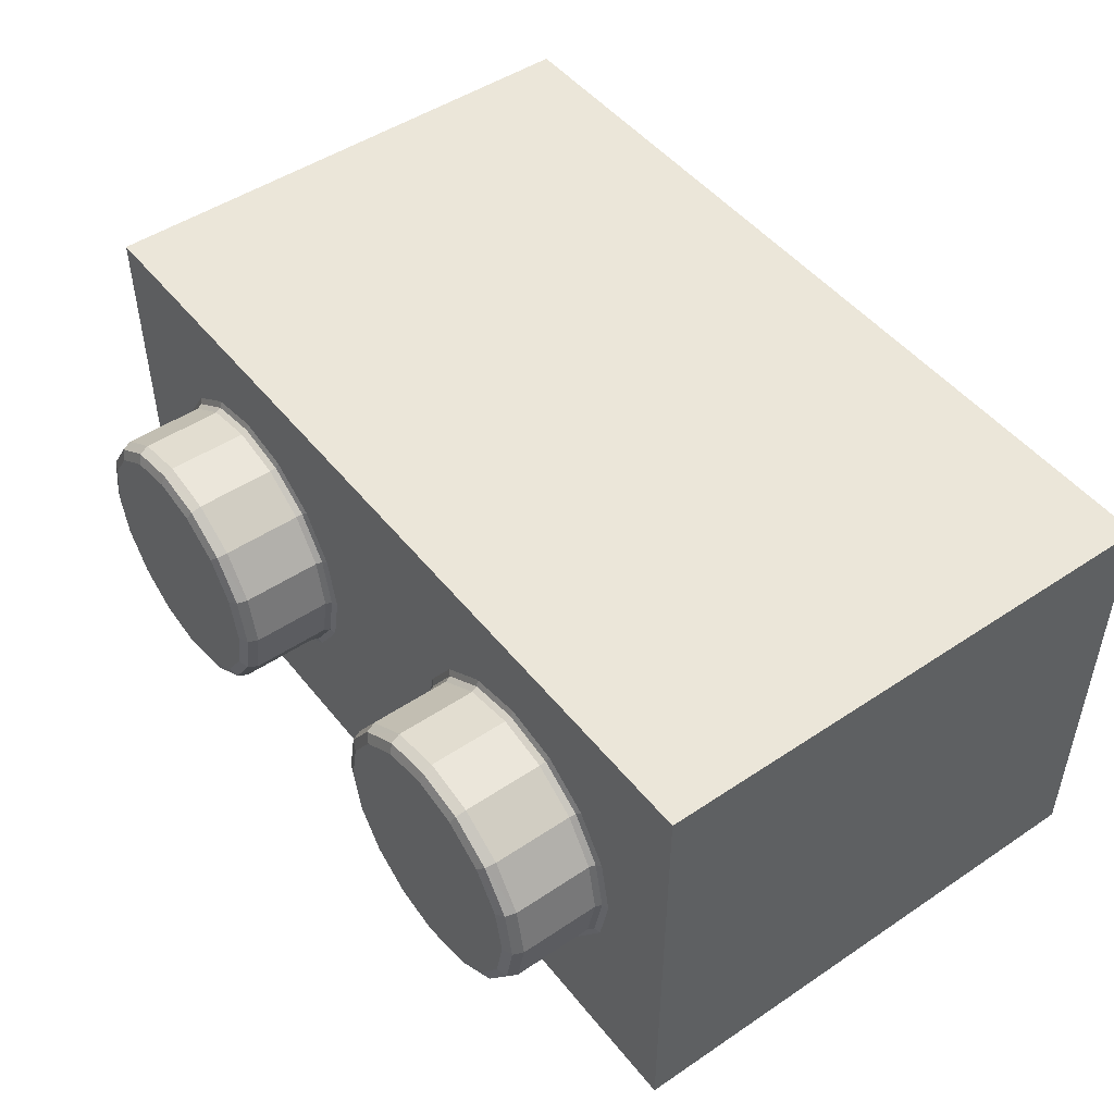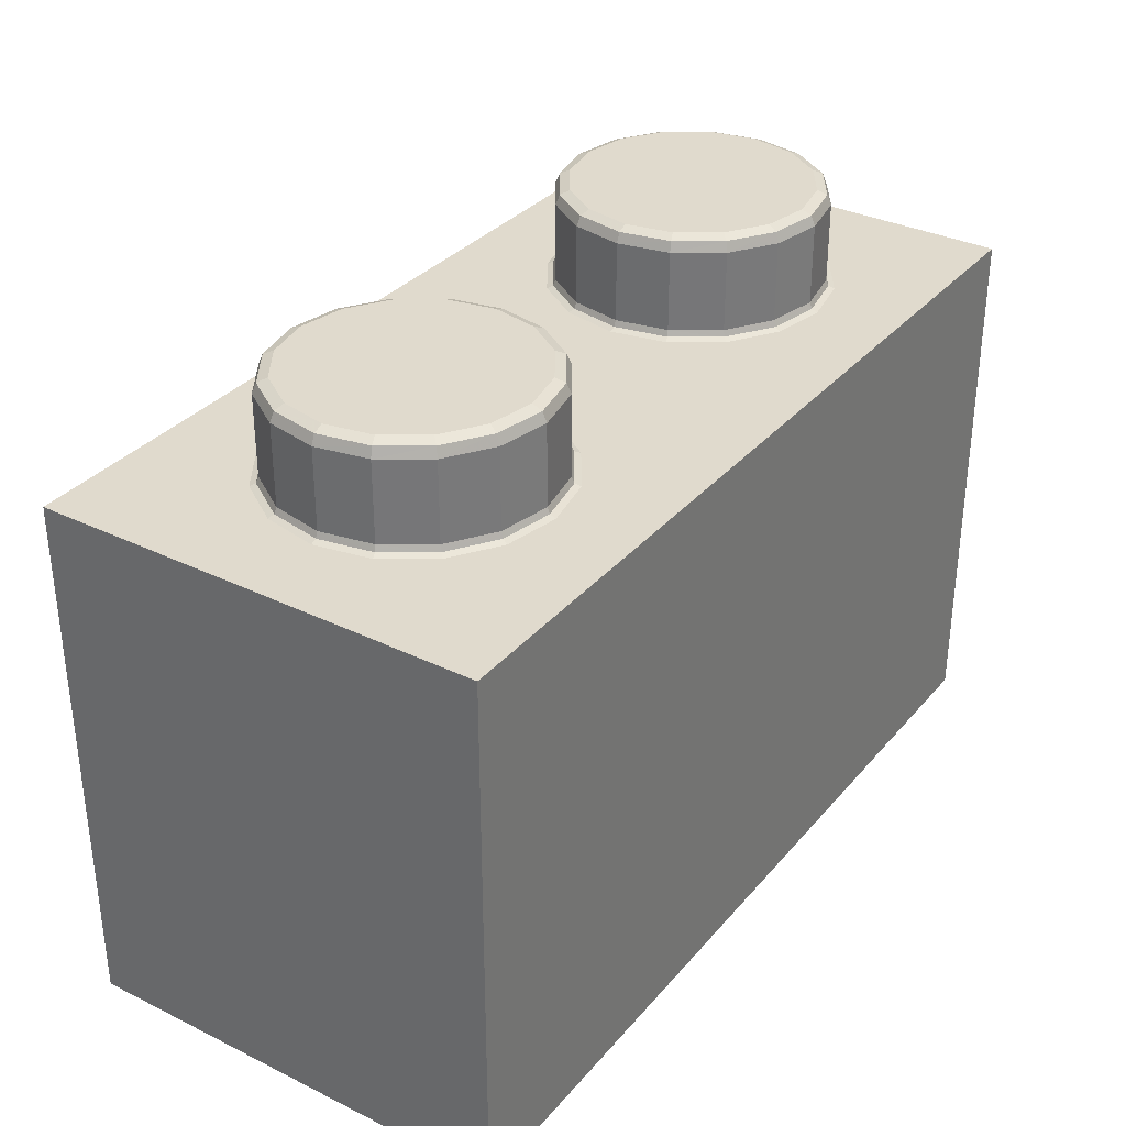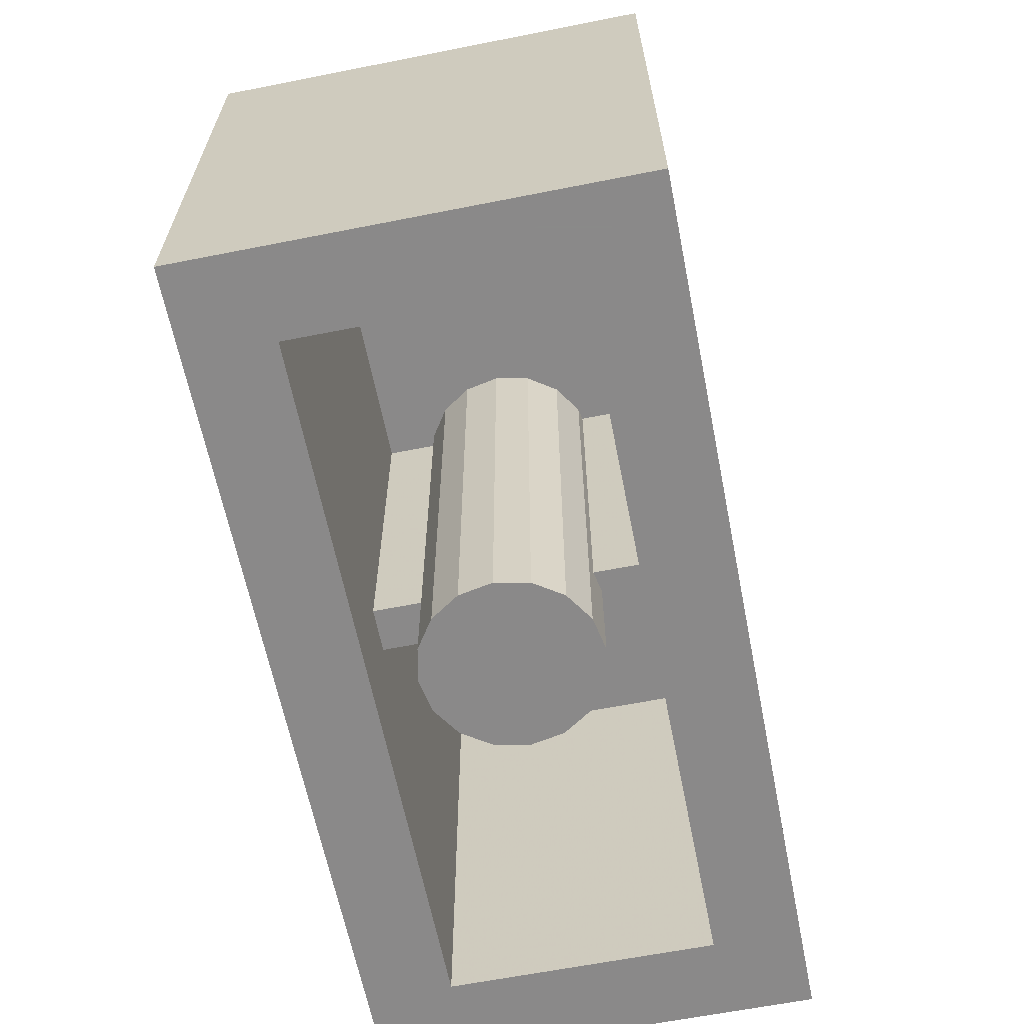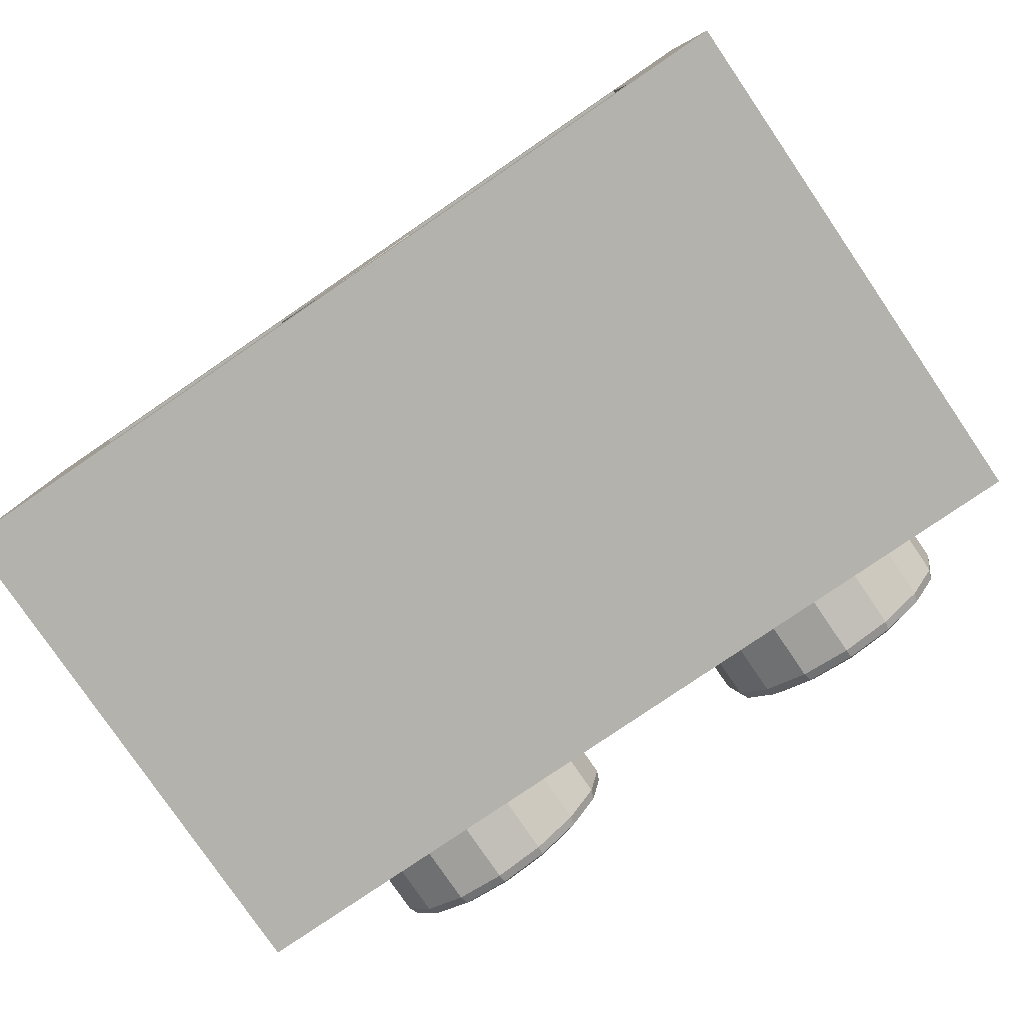
<metadata>
{"format":"obj","ext":"obj","renderer":"f3d","projection":"perspective","resolution":1024,"background":"white","views":[{"elev":48.5,"azim":-126.8,"up":"+Z"},{"elev":33.1,"azim":123.8,"up":"+Y"},{"elev":-63.3,"azim":-78.7,"up":"+Y"},{"elev":-79.6,"azim":34.3,"up":"+Z"}]}
</metadata>
<code>
v 7.96 0.02 -3.96
v 7.96 0.02 3.96
v -7.96 0.02 3.96
v -7.96 0.02 -3.96
v -7.96 9.58 -3.96
v -7.96 9.58 3.96
v 7.96 9.58 3.96
v 7.96 9.58 -3.96
v -6.4 0.02 -2.4
v -6.4 0.02 2.4
v 6.4 0.02 2.4
v 6.4 0.02 -2.4
v 6.4 8.5 -2.4
v 6.4 8.5 2.4
v -6.4 8.5 2.4
v -6.4 8.5 -2.4
v 0 2 -2.4
v 0 2 -1.6
v 0 2 2.4
v 0 8.5 1.6
v 0 2 1.6
v 0.4 8.5 -1.521
v 0.4 8.5 1.521
v -0.4 8.5 1.521
v -0.4 8.5 -1.521
v -0.4 2 -1.521
v -0.4 2 1.521
v 0.4 2 1.521
v 0.4 2 -1.521
v 0 0.02 -1.6
v 0.612 0.02 -1.478
v 1.131 0.02 -1.131
v 1.478 0.02 -0.612
v 1.6 0.02 0
v 1.478 0.02 0.612
v 1.131 0.02 1.131
v 0.612 0.02 1.478
v 0 0.02 1.6
v -0.612 0.02 1.478
v -1.131 0.02 1.131
v -1.478 0.02 0.612
v -1.6 0.02 0
v -1.478 0.02 -0.612
v -1.131 0.02 -1.131
v -0.612 0.02 -1.478
v -0.612 8.5 -1.478
v -1.131 8.5 -1.131
v -1.478 8.5 -0.612
v -1.6 8.5 0
v -1.478 8.5 0.612
v -1.131 8.5 1.131
v -0.612 8.5 1.478
v 0.612 8.5 1.478
v 1.131 8.5 1.131
v 1.478 8.5 0.612
v 1.6 8.5 0
v 1.478 8.5 -0.612
v 1.131 8.5 -1.131
v 0.612 8.5 -1.478
v 0 8.5 -1.6
v 0 0.02 0
v 0.4 2 -2.4
v 0.4 2 2.4
v -0.4 2 2.4
v -0.4 2 -2.4
v -0.4 8.5 -2.4
v -0.4 8.5 2.4
v 0.4 8.5 2.4
v 0.4 8.5 -2.4
v 7.96 0.02 3.96
v 7.96 0.02 3.96
v -7.96 0.02 3.96
v -7.96 0.02 3.96
v 7.96 0.02 -3.96
v 7.96 0.02 -3.96
v -7.96 0.02 -3.96
v -7.96 0.02 -3.96
v -7.96 9.58 -3.96
v -7.96 9.58 -3.96
v -7.96 9.58 3.96
v -7.96 9.58 3.96
v 7.96 9.58 -3.96
v 7.96 9.58 -3.96
v 7.96 9.58 3.96
v 7.96 9.58 3.96
v -6.4 0.02 -2.4
v -6.4 0.02 -2.4
v -6.4 0.02 2.4
v -6.4 0.02 2.4
v 6.4 0.02 -2.4
v 6.4 0.02 -2.4
v 6.4 0.02 2.4
v 6.4 0.02 2.4
v 6.4 8.5 2.4
v 6.4 8.5 2.4
v -6.4 8.5 2.4
v -6.4 8.5 2.4
v 6.4 8.5 -2.4
v 6.4 8.5 -2.4
v -6.4 8.5 -2.4
v -6.4 8.5 -2.4
v -0.4 2 2.4
v -0.4 2 1.521
v 0.4 2 -2.4
v 0.4 2 -1.521
v 0 0.02 -1.6
v 0.612 0.02 -1.478
v 1.131 0.02 -1.131
v 1.478 0.02 -0.612
v 1.6 0.02 0
v 1.478 0.02 0.612
v 1.131 0.02 1.131
v 0.612 0.02 1.478
v 0 0.02 1.6
v -0.612 0.02 1.478
v -1.131 0.02 1.131
v -1.478 0.02 0.612
v -1.6 0.02 0
v -1.478 0.02 -0.612
v -1.131 0.02 -1.131
v -0.612 0.02 -1.478
v 0.4 2 1.521
v 0.4 2 2.4
v -0.4 2 -1.521
v -0.4 2 -2.4
v -3.082 11.15 -2.217
v -3.179 11.4 -1.982
v -3.11 11.33 -2.148
v -2.483 11.4 -1.517
v -2.303 11.15 -1.697
v -2.356 11.33 -1.644
v -1.783 11.15 -0.918
v -2.018 11.4 -0.821
v -1.852 11.33 -0.89
v -1.855 11.4 0
v -1.6 11.15 0
v -1.675 11.33 0
v -1.783 11.15 0.918
v -2.018 11.4 0.821
v -1.852 11.33 0.89
v -2.303 11.15 1.697
v -2.483 11.4 1.517
v -2.356 11.33 1.644
v -3.082 11.15 2.217
v -3.179 11.4 1.982
v -3.11 11.33 2.148
v -4 11.15 2.4
v -4 11.4 2.145
v -4 11.33 2.325
v -4.821 11.4 1.982
v -4.918 11.15 2.217
v -4.89 11.33 2.148
v -5.697 11.15 1.697
v -5.517 11.4 1.517
v -5.644 11.33 1.644
v -6.217 11.15 0.918
v -5.982 11.4 0.821
v -6.148 11.33 0.89
v -6.4 11.15 0
v -6.145 11.4 0
v -6.325 11.33 0
v -6.217 11.15 -0.918
v -5.982 11.4 -0.821
v -6.148 11.33 -0.89
v -5.517 11.4 -1.517
v -5.697 11.15 -1.697
v -5.644 11.33 -1.644
v -4.918 11.15 -2.217
v -4.821 11.4 -1.982
v -4.89 11.33 -2.148
v -4 11.15 -2.4
v -4 11.4 -2.145
v -4 11.33 -2.325
v -2.937 11.4 1.014
v -2.836 11.4 0
v -2.937 11.4 -1.014
v -4 11.4 1.097
v -4 11.4 0
v -4 11.4 -1.097
v -5.063 11.4 1.014
v -5.164 11.4 0
v -5.063 11.4 -1.014
v -4 9.73 -2.4
v -4 9.58 -2.553
v -4 9.624 -2.445
v -4.977 9.58 -2.359
v -4.918 9.73 -2.217
v -4.936 9.624 -2.259
v -5.805 9.58 -1.805
v -5.697 9.73 -1.697
v -5.729 9.624 -1.729
v -6.359 9.58 -0.977
v -6.217 9.73 -0.918
v -6.259 9.624 -0.936
v -6.553 9.58 0
v -6.4 9.73 0
v -6.445 9.624 0
v -6.359 9.58 0.977
v -6.217 9.73 0.918
v -6.259 9.624 0.936
v -5.805 9.58 1.805
v -5.697 9.73 1.697
v -5.729 9.624 1.729
v -4.977 9.58 2.359
v -4.918 9.73 2.217
v -4.936 9.624 2.259
v -4 9.58 2.553
v -4 9.73 2.4
v -4 9.624 2.445
v -3.023 9.58 2.359
v -3.082 9.73 2.217
v -3.064 9.624 2.259
v -2.195 9.58 1.805
v -2.303 9.73 1.697
v -2.271 9.624 1.729
v -1.641 9.58 0.977
v -1.783 9.73 0.918
v -1.741 9.624 0.936
v -1.447 9.58 0
v -1.6 9.73 0
v -1.555 9.624 0
v -1.641 9.58 -0.977
v -1.783 9.73 -0.918
v -1.741 9.624 -0.936
v -2.195 9.58 -1.805
v -2.303 9.73 -1.697
v -2.271 9.624 -1.729
v -3.023 9.58 -2.359
v -3.082 9.73 -2.217
v -3.064 9.624 -2.259
v 4.918 11.15 -2.217
v 4.821 11.4 -1.982
v 4.89 11.33 -2.148
v 5.517 11.4 -1.517
v 5.697 11.15 -1.697
v 5.644 11.33 -1.644
v 6.217 11.15 -0.918
v 5.982 11.4 -0.821
v 6.148 11.33 -0.89
v 6.145 11.4 0
v 6.4 11.15 0
v 6.325 11.33 0
v 6.217 11.15 0.918
v 5.982 11.4 0.821
v 6.148 11.33 0.89
v 5.697 11.15 1.697
v 5.517 11.4 1.517
v 5.644 11.33 1.644
v 4.918 11.15 2.217
v 4.821 11.4 1.982
v 4.89 11.33 2.148
v 4 11.15 2.4
v 4 11.4 2.145
v 4 11.33 2.325
v 3.179 11.4 1.982
v 3.082 11.15 2.217
v 3.11 11.33 2.148
v 2.303 11.15 1.697
v 2.483 11.4 1.517
v 2.356 11.33 1.644
v 1.783 11.15 0.918
v 2.018 11.4 0.821
v 1.852 11.33 0.89
v 1.6 11.15 0
v 1.855 11.4 0
v 1.675 11.33 0
v 1.783 11.15 -0.918
v 2.018 11.4 -0.821
v 1.852 11.33 -0.89
v 2.483 11.4 -1.517
v 2.303 11.15 -1.697
v 2.356 11.33 -1.644
v 3.082 11.15 -2.217
v 3.179 11.4 -1.982
v 3.11 11.33 -2.148
v 4 11.15 -2.4
v 4 11.4 -2.145
v 4 11.33 -2.325
v 5.063 11.4 1.014
v 5.164 11.4 0
v 5.063 11.4 -1.014
v 4 11.4 1.097
v 4 11.4 0
v 4 11.4 -1.097
v 2.937 11.4 1.014
v 2.836 11.4 0
v 2.937 11.4 -1.014
v 4 9.73 -2.4
v 4 9.58 -2.553
v 4 9.624 -2.445
v 3.023 9.58 -2.359
v 3.082 9.73 -2.217
v 3.064 9.624 -2.259
v 2.195 9.58 -1.805
v 2.303 9.73 -1.697
v 2.271 9.624 -1.729
v 1.641 9.58 -0.977
v 1.783 9.73 -0.918
v 1.741 9.624 -0.936
v 1.447 9.58 0
v 1.6 9.73 0
v 1.555 9.624 0
v 1.641 9.58 0.977
v 1.783 9.73 0.918
v 1.741 9.624 0.936
v 2.195 9.58 1.805
v 2.303 9.73 1.697
v 2.271 9.624 1.729
v 3.023 9.58 2.359
v 3.082 9.73 2.217
v 3.064 9.624 2.259
v 4 9.58 2.553
v 4 9.73 2.4
v 4 9.624 2.445
v 4.977 9.58 2.359
v 4.918 9.73 2.217
v 4.936 9.624 2.259
v 5.805 9.58 1.805
v 5.697 9.73 1.697
v 5.729 9.624 1.729
v 6.359 9.58 0.977
v 6.217 9.73 0.918
v 6.259 9.624 0.936
v 6.553 9.58 0
v 6.4 9.73 0
v 6.445 9.624 0
v 6.359 9.58 -0.977
v 6.217 9.73 -0.918
v 6.259 9.624 -0.936
v 5.805 9.58 -1.805
v 5.697 9.73 -1.697
v 5.729 9.624 -1.729
v 4.977 9.58 -2.359
v 4.918 9.73 -2.217
v 4.936 9.624 -2.259
f 73 80 77
f 80 78 77
f 82 75 79
f 75 76 79
f 74 83 71
f 83 84 71
f 70 85 72
f 85 81 72
f 6 7 5
f 7 8 5
f 4 86 3
f 86 88 3
f 1 90 4
f 90 86 4
f 90 1 92
f 1 2 92
f 3 88 2
f 88 92 2
f 89 96 93
f 96 94 93
f 11 95 91
f 95 98 91
f 12 99 87
f 99 100 87
f 9 101 10
f 101 97 10
f 13 14 16
f 14 15 16
f 124 125 18
f 125 17 18
f 19 21 123
f 21 122 123
f 102 27 19
f 27 21 19
f 64 67 103
f 67 24 103
f 62 69 29
f 69 22 29
f 106 121 60
f 121 46 60
f 121 120 46
f 120 47 46
f 120 119 47
f 119 48 47
f 119 118 48
f 118 49 48
f 118 117 49
f 117 50 49
f 117 116 50
f 116 51 50
f 116 115 51
f 115 52 51
f 115 114 52
f 114 20 52
f 114 113 20
f 113 53 20
f 113 112 53
f 112 54 53
f 112 111 54
f 111 55 54
f 111 110 55
f 110 56 55
f 110 109 56
f 109 57 56
f 109 108 57
f 108 58 57
f 108 107 58
f 107 59 58
f 107 106 59
f 106 60 59
f 45 30 61
f 44 45 61
f 43 44 61
f 42 43 61
f 41 42 61
f 40 41 61
f 39 40 61
f 38 39 61
f 37 38 61
f 36 37 61
f 35 36 61
f 34 35 61
f 33 34 61
f 32 33 61
f 31 32 61
f 30 31 61
f 18 17 105
f 17 104 105
f 26 25 65
f 25 66 65
f 28 23 63
f 23 68 63
f 133 176 135
f 176 175 135
f 162 166 193
f 166 190 193
f 181 160 180
f 160 157 180
f 177 180 148
f 180 150 148
f 165 163 169
f 163 182 169
f 172 179 127
f 179 176 127
f 180 157 150
f 157 154 150
f 139 174 142
f 174 145 142
f 169 182 172
f 182 179 172
f 182 163 181
f 163 160 181
f 127 176 129
f 176 133 129
f 135 175 139
f 175 174 139
f 174 177 145
f 177 148 145
f 130 131 132
f 131 134 132
f 131 129 134
f 129 133 134
f 136 137 138
f 137 140 138
f 137 135 140
f 135 139 140
f 151 152 153
f 152 155 153
f 152 150 155
f 150 154 155
f 138 140 141
f 140 143 141
f 140 139 143
f 139 142 143
f 141 143 144
f 143 146 144
f 143 142 146
f 142 145 146
f 153 155 156
f 155 158 156
f 155 154 158
f 154 157 158
f 156 158 159
f 158 161 159
f 158 157 161
f 157 160 161
f 166 167 168
f 167 170 168
f 167 165 170
f 165 169 170
f 144 146 147
f 146 149 147
f 146 145 149
f 145 148 149
f 147 149 151
f 149 152 151
f 149 148 152
f 148 150 152
f 159 161 162
f 161 164 162
f 161 160 164
f 160 163 164
f 162 164 166
f 164 167 166
f 164 163 167
f 163 165 167
f 168 170 171
f 170 173 171
f 170 169 173
f 169 172 173
f 132 134 136
f 134 137 136
f 134 133 137
f 133 135 137
f 171 173 126
f 173 128 126
f 173 172 128
f 172 127 128
f 126 128 130
f 128 131 130
f 128 127 131
f 127 129 131
f 175 178 174
f 178 177 174
f 178 181 177
f 181 180 177
f 176 179 175
f 179 178 175
f 179 182 178
f 182 181 178
f 187 183 188
f 183 185 188
f 188 185 186
f 185 184 186
f 190 187 191
f 187 188 191
f 191 188 189
f 188 186 189
f 193 190 194
f 190 191 194
f 194 191 192
f 191 189 192
f 196 193 197
f 193 194 197
f 197 194 195
f 194 192 195
f 199 196 200
f 196 197 200
f 200 197 198
f 197 195 198
f 202 199 203
f 199 200 203
f 203 200 201
f 200 198 201
f 205 202 206
f 202 203 206
f 206 203 204
f 203 201 204
f 208 205 209
f 205 206 209
f 209 206 207
f 206 204 207
f 211 208 212
f 208 209 212
f 212 209 210
f 209 207 210
f 214 211 215
f 211 212 215
f 215 212 213
f 212 210 213
f 217 214 218
f 214 215 218
f 218 215 216
f 215 213 216
f 220 217 221
f 217 218 221
f 221 218 219
f 218 216 219
f 223 220 224
f 220 221 224
f 224 221 222
f 221 219 222
f 226 223 227
f 223 224 227
f 227 224 225
f 224 222 225
f 229 226 230
f 226 227 230
f 230 227 228
f 227 225 228
f 183 229 185
f 229 230 185
f 185 230 184
f 230 228 184
f 141 144 214
f 144 211 214
f 166 168 190
f 168 187 190
f 144 147 211
f 147 208 211
f 183 171 229
f 171 126 229
f 168 171 187
f 171 183 187
f 147 151 208
f 151 205 208
f 229 126 226
f 126 130 226
f 151 153 205
f 153 202 205
f 130 132 226
f 132 223 226
f 153 156 202
f 156 199 202
f 132 136 223
f 136 220 223
f 156 159 199
f 159 196 199
f 136 138 220
f 138 217 220
f 159 162 196
f 162 193 196
f 138 141 217
f 141 214 217
f 238 281 240
f 281 280 240
f 267 271 298
f 271 295 298
f 286 265 285
f 265 262 285
f 282 285 253
f 285 255 253
f 270 268 274
f 268 287 274
f 277 284 232
f 284 281 232
f 285 262 255
f 262 259 255
f 244 279 247
f 279 250 247
f 274 287 277
f 287 284 277
f 287 268 286
f 268 265 286
f 232 281 234
f 281 238 234
f 240 280 244
f 280 279 244
f 279 282 250
f 282 253 250
f 235 236 237
f 236 239 237
f 236 234 239
f 234 238 239
f 241 242 243
f 242 245 243
f 242 240 245
f 240 244 245
f 256 257 258
f 257 260 258
f 257 255 260
f 255 259 260
f 243 245 246
f 245 248 246
f 245 244 248
f 244 247 248
f 246 248 249
f 248 251 249
f 248 247 251
f 247 250 251
f 258 260 261
f 260 263 261
f 260 259 263
f 259 262 263
f 261 263 264
f 263 266 264
f 263 262 266
f 262 265 266
f 271 272 273
f 272 275 273
f 272 270 275
f 270 274 275
f 249 251 252
f 251 254 252
f 251 250 254
f 250 253 254
f 252 254 256
f 254 257 256
f 254 253 257
f 253 255 257
f 264 266 267
f 266 269 267
f 266 265 269
f 265 268 269
f 267 269 271
f 269 272 271
f 269 268 272
f 268 270 272
f 273 275 276
f 275 278 276
f 275 274 278
f 274 277 278
f 237 239 241
f 239 242 241
f 239 238 242
f 238 240 242
f 276 278 231
f 278 233 231
f 278 277 233
f 277 232 233
f 231 233 235
f 233 236 235
f 233 232 236
f 232 234 236
f 280 283 279
f 283 282 279
f 283 286 282
f 286 285 282
f 281 284 280
f 284 283 280
f 284 287 283
f 287 286 283
f 292 288 293
f 288 290 293
f 293 290 291
f 290 289 291
f 295 292 296
f 292 293 296
f 296 293 294
f 293 291 294
f 298 295 299
f 295 296 299
f 299 296 297
f 296 294 297
f 301 298 302
f 298 299 302
f 302 299 300
f 299 297 300
f 304 301 305
f 301 302 305
f 305 302 303
f 302 300 303
f 307 304 308
f 304 305 308
f 308 305 306
f 305 303 306
f 310 307 311
f 307 308 311
f 311 308 309
f 308 306 309
f 313 310 314
f 310 311 314
f 314 311 312
f 311 309 312
f 316 313 317
f 313 314 317
f 317 314 315
f 314 312 315
f 319 316 320
f 316 317 320
f 320 317 318
f 317 315 318
f 322 319 323
f 319 320 323
f 323 320 321
f 320 318 321
f 325 322 326
f 322 323 326
f 326 323 324
f 323 321 324
f 328 325 329
f 325 326 329
f 329 326 327
f 326 324 327
f 331 328 332
f 328 329 332
f 332 329 330
f 329 327 330
f 334 331 335
f 331 332 335
f 335 332 333
f 332 330 333
f 288 334 290
f 334 335 290
f 290 335 289
f 335 333 289
f 246 249 319
f 249 316 319
f 271 273 295
f 273 292 295
f 249 252 316
f 252 313 316
f 288 276 334
f 276 231 334
f 273 276 292
f 276 288 292
f 252 256 313
f 256 310 313
f 334 231 331
f 231 235 331
f 256 258 310
f 258 307 310
f 235 237 331
f 237 328 331
f 258 261 307
f 261 304 307
f 237 241 328
f 241 325 328
f 261 264 304
f 264 301 304
f 241 243 325
f 243 322 325
f 264 267 301
f 267 298 301
f 243 246 322
f 246 319 322

</code>
